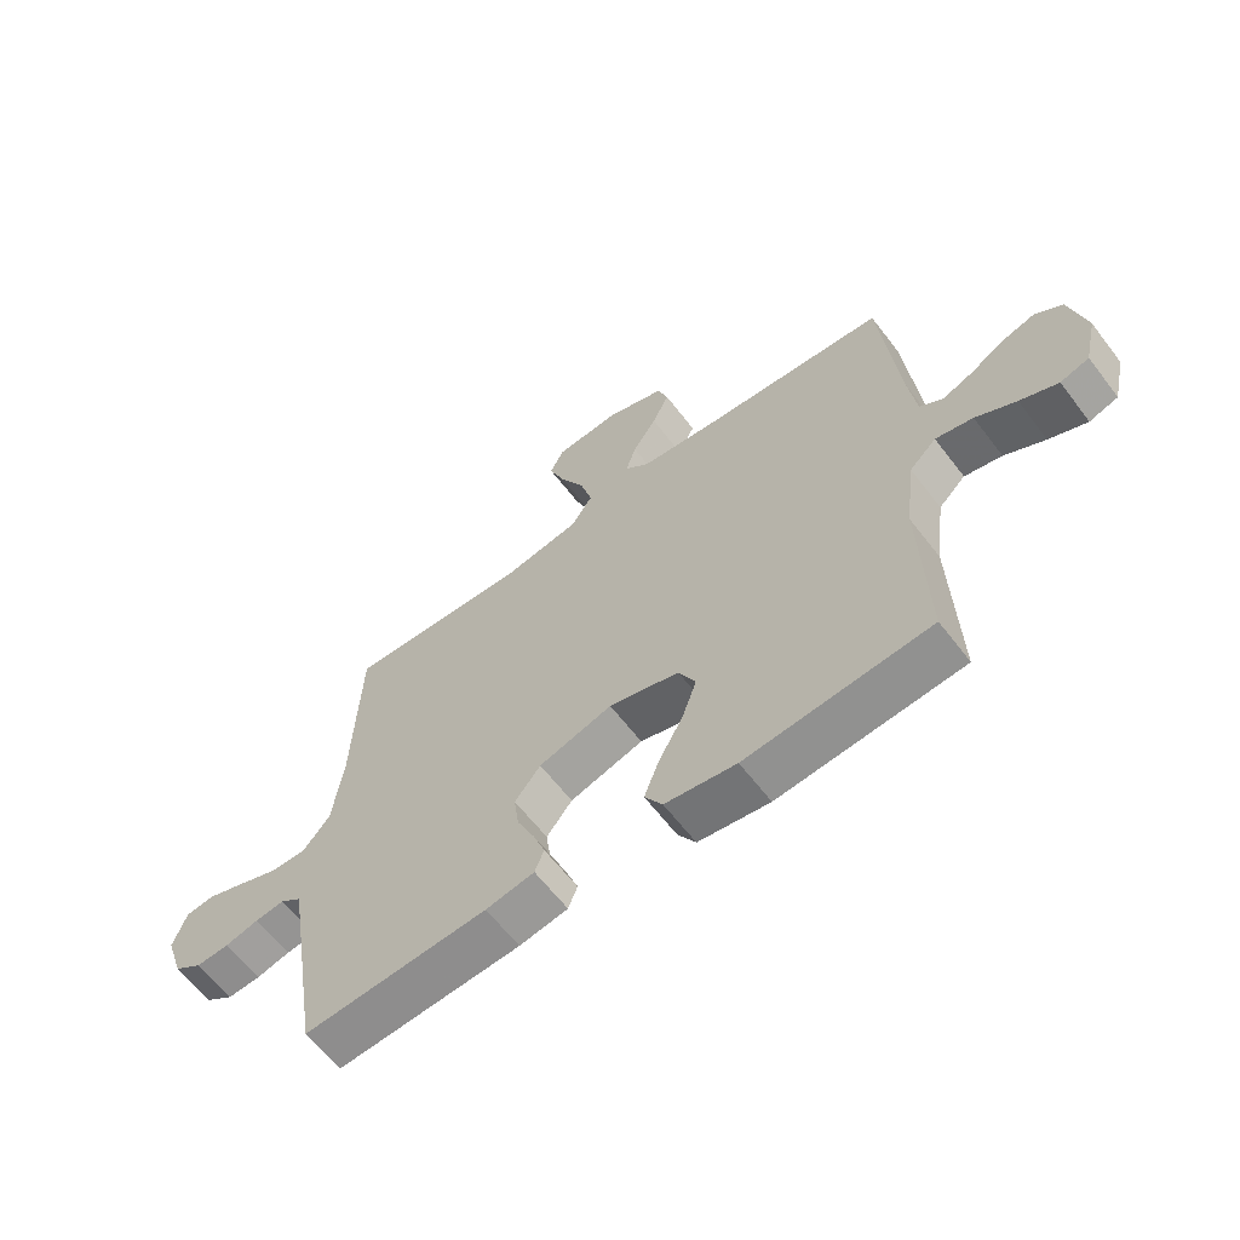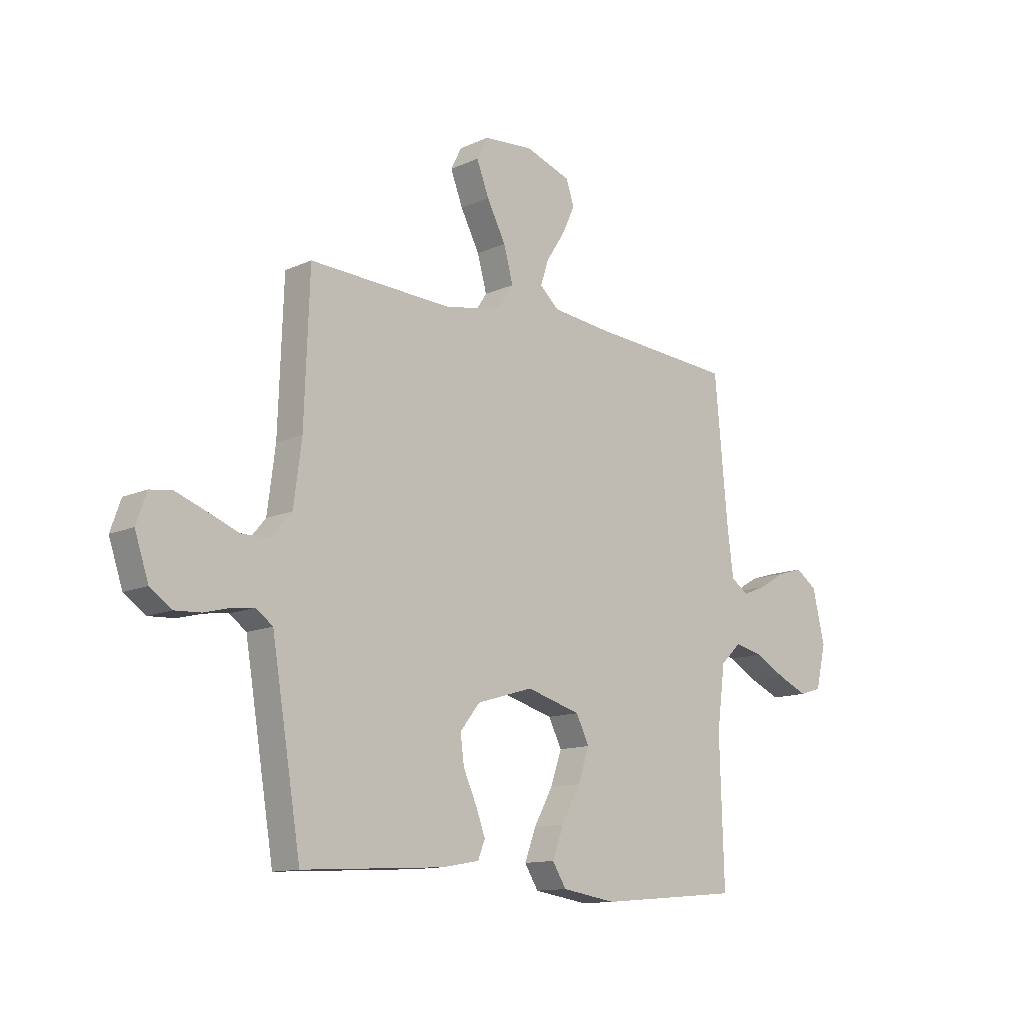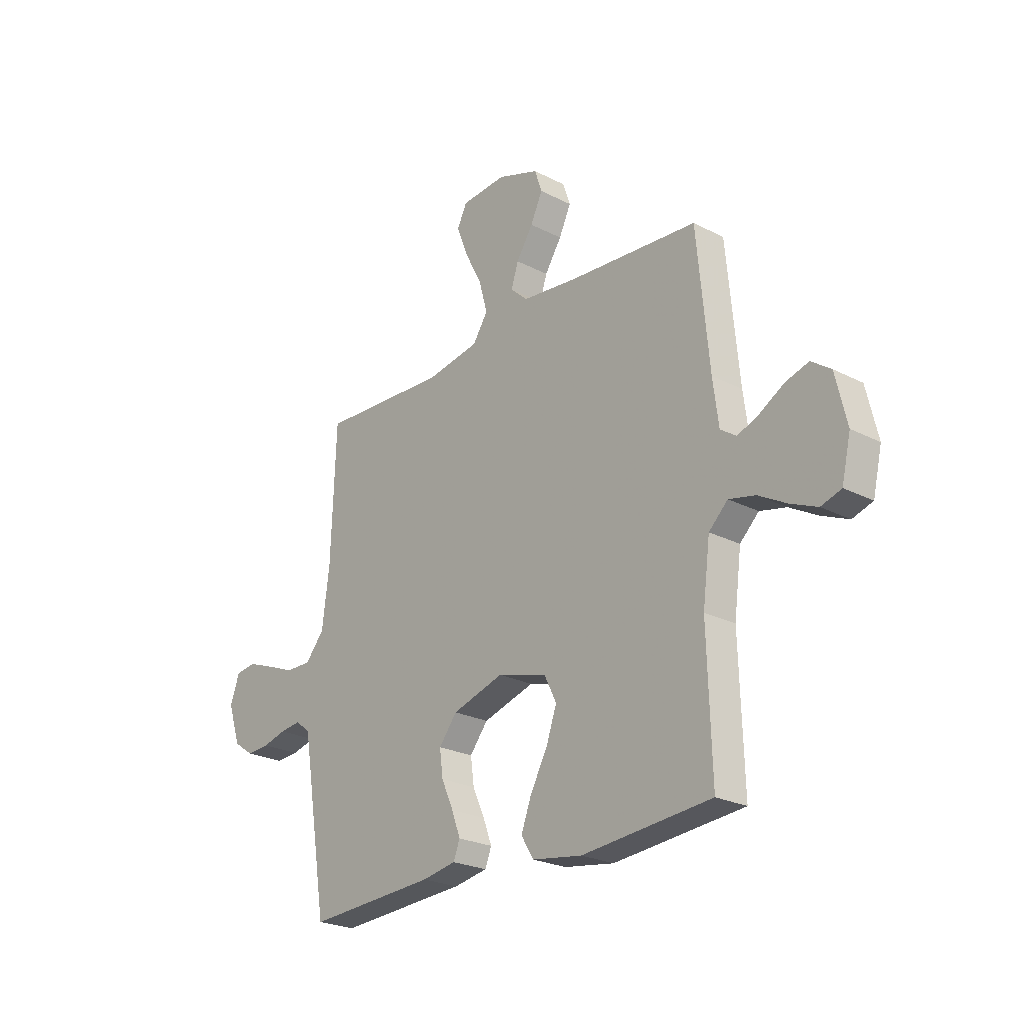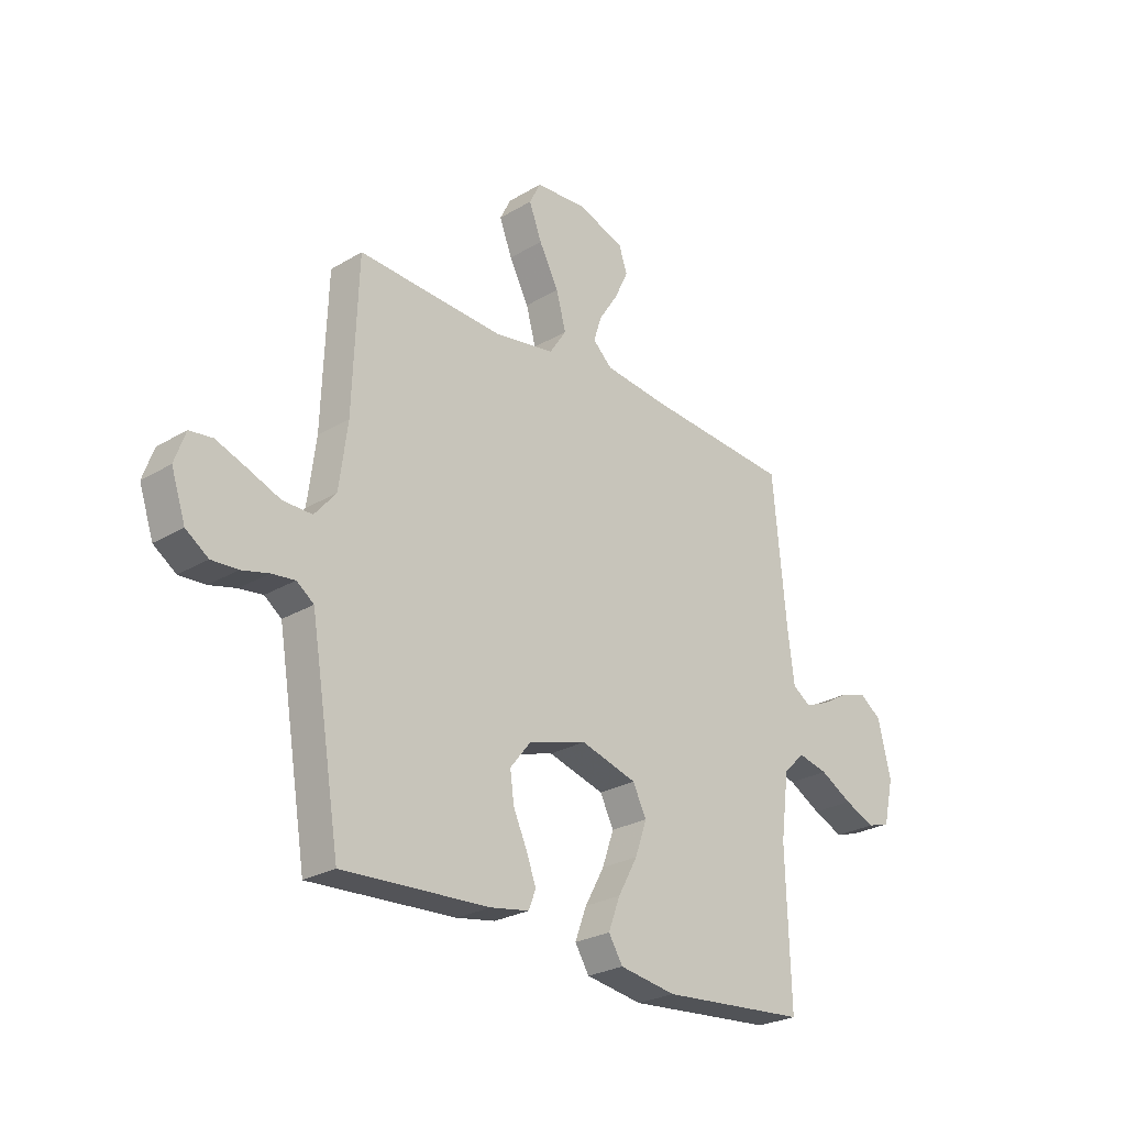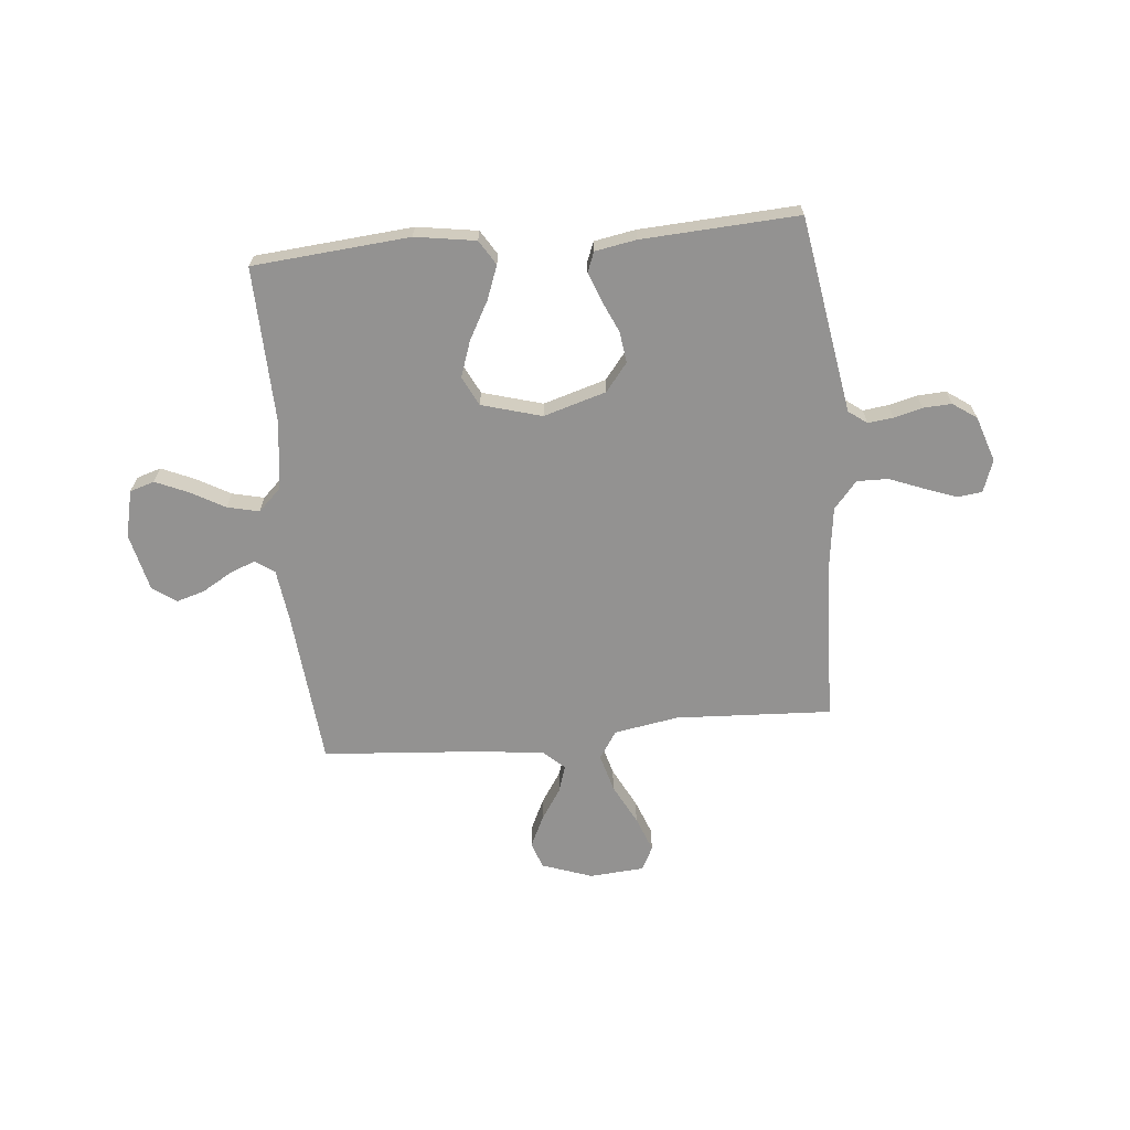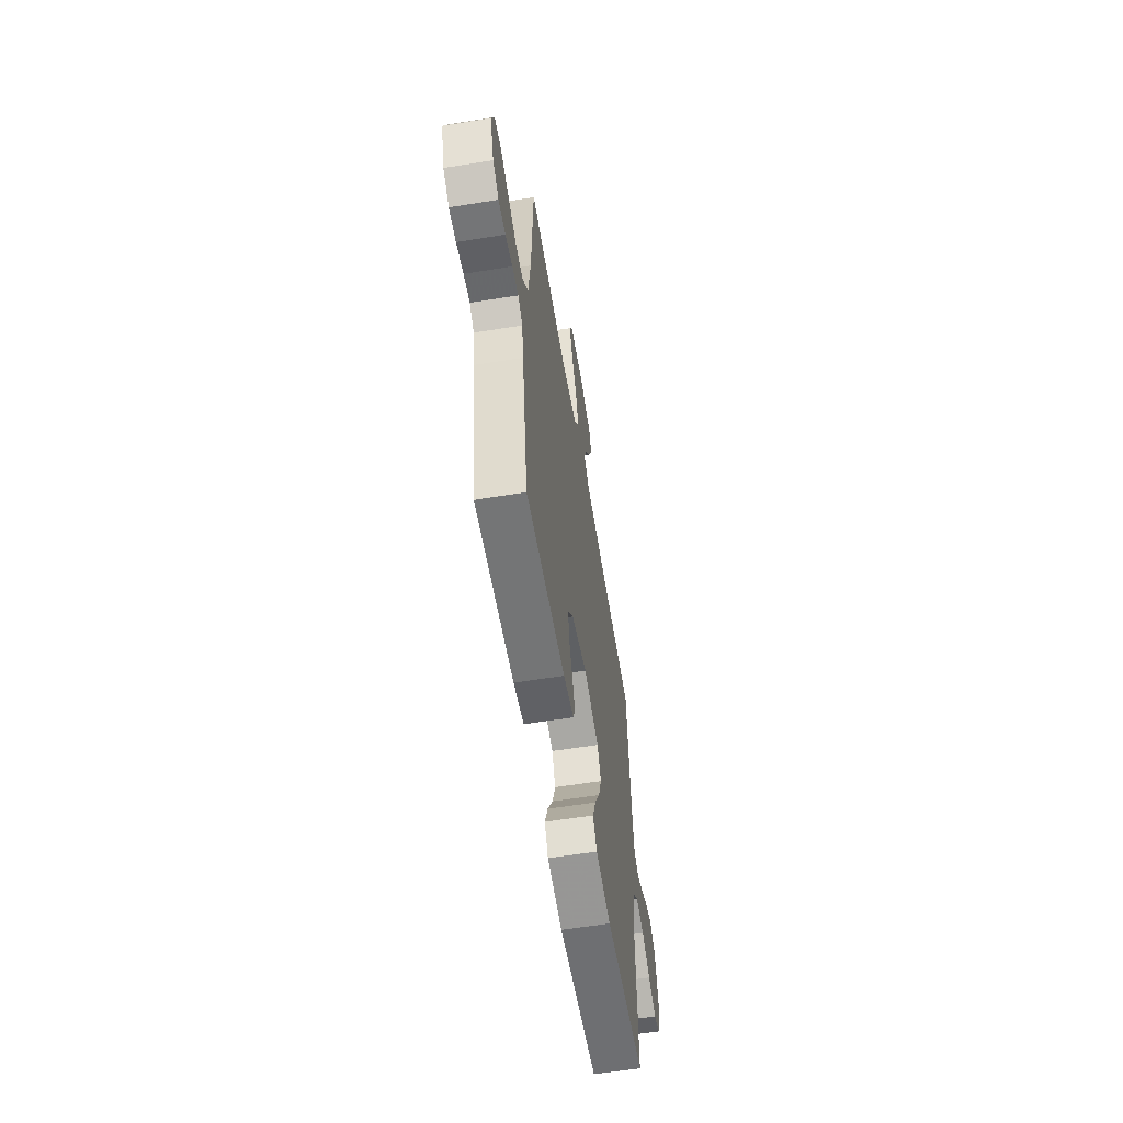
<metadata>
{"format":"obj","ext":"obj","renderer":"f3d","projection":"perspective","resolution":1024,"background":"white","views":[{"elev":-62.5,"azim":37.4,"up":"+Z"},{"elev":-12.4,"azim":-43.3,"up":"+Z"},{"elev":-24.1,"azim":49.5,"up":"+Z"},{"elev":-26.1,"azim":-46.7,"up":"+Z"},{"elev":-66.4,"azim":-174.6,"up":"+Y"},{"elev":-59.5,"azim":-80.6,"up":"+Z"}]}
</metadata>
<code>
v 0.5 0.07 0.5
v 0.528 0.07 0.2
v 0.541 0.07 0.099
v 0.578 0.07 0.074
v 0.628 0.07 0.094
v 0.684 0.07 0.127
v 0.738 0.07 0.143
v 0.783 0.07 0.111
v 0.809 0.07 0
v 0.788 0.07 -0.09
v 0.741 0.07 -0.105
v 0.679 0.07 -0.078
v 0.613 0.07 -0.041
v 0.552 0.07 -0.027
v 0.508 0.07 -0.069
v 0.491 0.07 -0.2
v 0.5 0.07 -0.5
v 0.2 0.07 -0.526
v 0.084 0.07 -0.508
v 0.055 0.07 -0.461
v 0.079 0.07 -0.397
v 0.119 0.07 -0.324
v 0.143 0.07 -0.255
v 0.115 0.07 -0.199
v 0 0.07 -0.166
v -0.12 0.07 -0.202
v -0.162 0.07 -0.255
v -0.154 0.07 -0.315
v -0.126 0.07 -0.377
v -0.106 0.07 -0.431
v -0.121 0.07 -0.469
v -0.2 0.07 -0.483
v -0.5 0.07 -0.5
v -0.549 0.07 -0.2
v -0.562 0.07 -0.122
v -0.597 0.07 -0.096
v -0.645 0.07 -0.102
v -0.7 0.07 -0.116
v -0.754 0.07 -0.119
v -0.8 0.07 -0.087
v -0.829 0.07 0
v -0.807 0.07 0.062
v -0.76 0.07 0.068
v -0.698 0.07 0.045
v -0.632 0.07 0.019
v -0.572 0.07 0.018
v -0.528 0.07 0.07
v -0.511 0.07 0.2
v -0.5 0.07 0.5
v -0.2 0.07 0.485
v -0.077 0.07 0.506
v -0.042 0.07 0.559
v -0.062 0.07 0.632
v -0.102 0.07 0.709
v -0.128 0.07 0.777
v -0.105 0.07 0.823
v 0 0.07 0.831
v 0.097 0.07 0.797
v 0.114 0.07 0.746
v 0.086 0.07 0.687
v 0.047 0.07 0.627
v 0.03 0.07 0.575
v 0.07 0.07 0.538
v 0.2 0.07 0.523
v 0.5 0 0.5
v 0.528 0 0.2
v 0.541 0 0.099
v 0.578 0 0.074
v 0.628 0 0.094
v 0.684 0 0.127
v 0.738 0 0.143
v 0.783 0 0.111
v 0.809 0 0
v 0.788 0 -0.09
v 0.741 0 -0.105
v 0.679 0 -0.078
v 0.613 0 -0.041
v 0.552 0 -0.027
v 0.508 0 -0.069
v 0.491 0 -0.2
v 0.5 0 -0.5
v 0.2 0 -0.526
v 0.084 0 -0.508
v 0.055 0 -0.461
v 0.079 0 -0.397
v 0.119 0 -0.324
v 0.143 0 -0.255
v 0.115 0 -0.199
v 0 0 -0.166
v -0.12 0 -0.202
v -0.162 0 -0.255
v -0.154 0 -0.315
v -0.126 0 -0.377
v -0.106 0 -0.431
v -0.121 0 -0.469
v -0.2 0 -0.483
v -0.5 0 -0.5
v -0.549 0 -0.2
v -0.562 0 -0.122
v -0.597 0 -0.096
v -0.645 0 -0.102
v -0.7 0 -0.116
v -0.754 0 -0.119
v -0.8 0 -0.087
v -0.829 0 0
v -0.807 0 0.062
v -0.76 0 0.068
v -0.698 0 0.045
v -0.632 0 0.019
v -0.572 0 0.018
v -0.528 0 0.07
v -0.511 0 0.2
v -0.5 0 0.5
v -0.2 0 0.485
v -0.077 0 0.506
v -0.042 0 0.559
v -0.062 0 0.632
v -0.102 0 0.709
v -0.128 0 0.777
v -0.105 0 0.823
v 0 0 0.831
v 0.097 0 0.797
v 0.114 0 0.746
v 0.086 0 0.687
v 0.047 0 0.627
v 0.03 0 0.575
v 0.07 0 0.538
v 0.2 0 0.523
f 59 60 61
f 58 59 61
f 57 58 61
f 56 57 61
f 55 56 61
f 54 55 61
f 53 54 61
f 52 53 61 62
f 51 52 62 63
f 48 49 50
f 47 48 50 51
f 51 63 64
f 47 51 64
f 46 47 64
f 43 44 45
f 42 43 45
f 41 42 45
f 40 41 45
f 39 40 45
f 38 39 45
f 37 38 45
f 36 37 45 46
f 32 33 34
f 31 32 34
f 30 31 34
f 29 30 34
f 28 29 34
f 27 28 34 35
f 36 46 64
f 35 36 64
f 27 35 64
f 26 27 64
f 20 21 22
f 19 20 22
f 18 19 22
f 17 18 22
f 16 17 22
f 15 16 22 23
f 14 15 23 24
f 11 12 13
f 10 11 13
f 9 10 13
f 8 9 13
f 7 8 13
f 6 7 13
f 5 6 13
f 4 5 13 14
f 14 24 25
f 4 14 25
f 3 4 25
f 64 1 2
f 25 26 64
f 3 25 64
f 2 3 64
f 125 124 123
f 125 123 122
f 125 122 121
f 125 121 120
f 125 120 119
f 125 119 118
f 125 118 117
f 126 125 117 116
f 127 126 116 115
f 114 113 112
f 115 114 112 111
f 128 127 115
f 128 115 111
f 128 111 110
f 109 108 107
f 109 107 106
f 109 106 105
f 109 105 104
f 109 104 103
f 109 103 102
f 109 102 101
f 110 109 101 100
f 98 97 96
f 98 96 95
f 98 95 94
f 98 94 93
f 98 93 92
f 99 98 92 91
f 128 110 100
f 128 100 99
f 128 99 91
f 128 91 90
f 86 85 84
f 86 84 83
f 86 83 82
f 86 82 81
f 86 81 80
f 87 86 80 79
f 88 87 79 78
f 77 76 75
f 77 75 74
f 77 74 73
f 77 73 72
f 77 72 71
f 77 71 70
f 77 70 69
f 78 77 69 68
f 89 88 78
f 89 78 68
f 89 68 67
f 66 65 128
f 128 90 89
f 128 89 67
f 128 67 66
f 1 65 66 2
f 2 66 67 3
f 3 67 68 4
f 4 68 69 5
f 5 69 70 6
f 6 70 71 7
f 7 71 72 8
f 8 72 73 9
f 9 73 74 10
f 10 74 75 11
f 11 75 76 12
f 12 76 77 13
f 13 77 78 14
f 14 78 79 15
f 15 79 80 16
f 16 80 81 17
f 17 81 82 18
f 18 82 83 19
f 19 83 84 20
f 20 84 85 21
f 21 85 86 22
f 22 86 87 23
f 23 87 88 24
f 24 88 89 25
f 25 89 90 26
f 26 90 91 27
f 27 91 92 28
f 28 92 93 29
f 29 93 94 30
f 30 94 95 31
f 31 95 96 32
f 32 96 97 33
f 33 97 98 34
f 34 98 99 35
f 35 99 100 36
f 36 100 101 37
f 37 101 102 38
f 38 102 103 39
f 39 103 104 40
f 40 104 105 41
f 41 105 106 42
f 42 106 107 43
f 43 107 108 44
f 44 108 109 45
f 45 109 110 46
f 46 110 111 47
f 47 111 112 48
f 48 112 113 49
f 49 113 114 50
f 50 114 115 51
f 51 115 116 52
f 52 116 117 53
f 53 117 118 54
f 54 118 119 55
f 55 119 120 56
f 56 120 121 57
f 57 121 122 58
f 58 122 123 59
f 59 123 124 60
f 60 124 125 61
f 61 125 126 62
f 62 126 127 63
f 63 127 128 64
f 64 128 65 1

</code>
